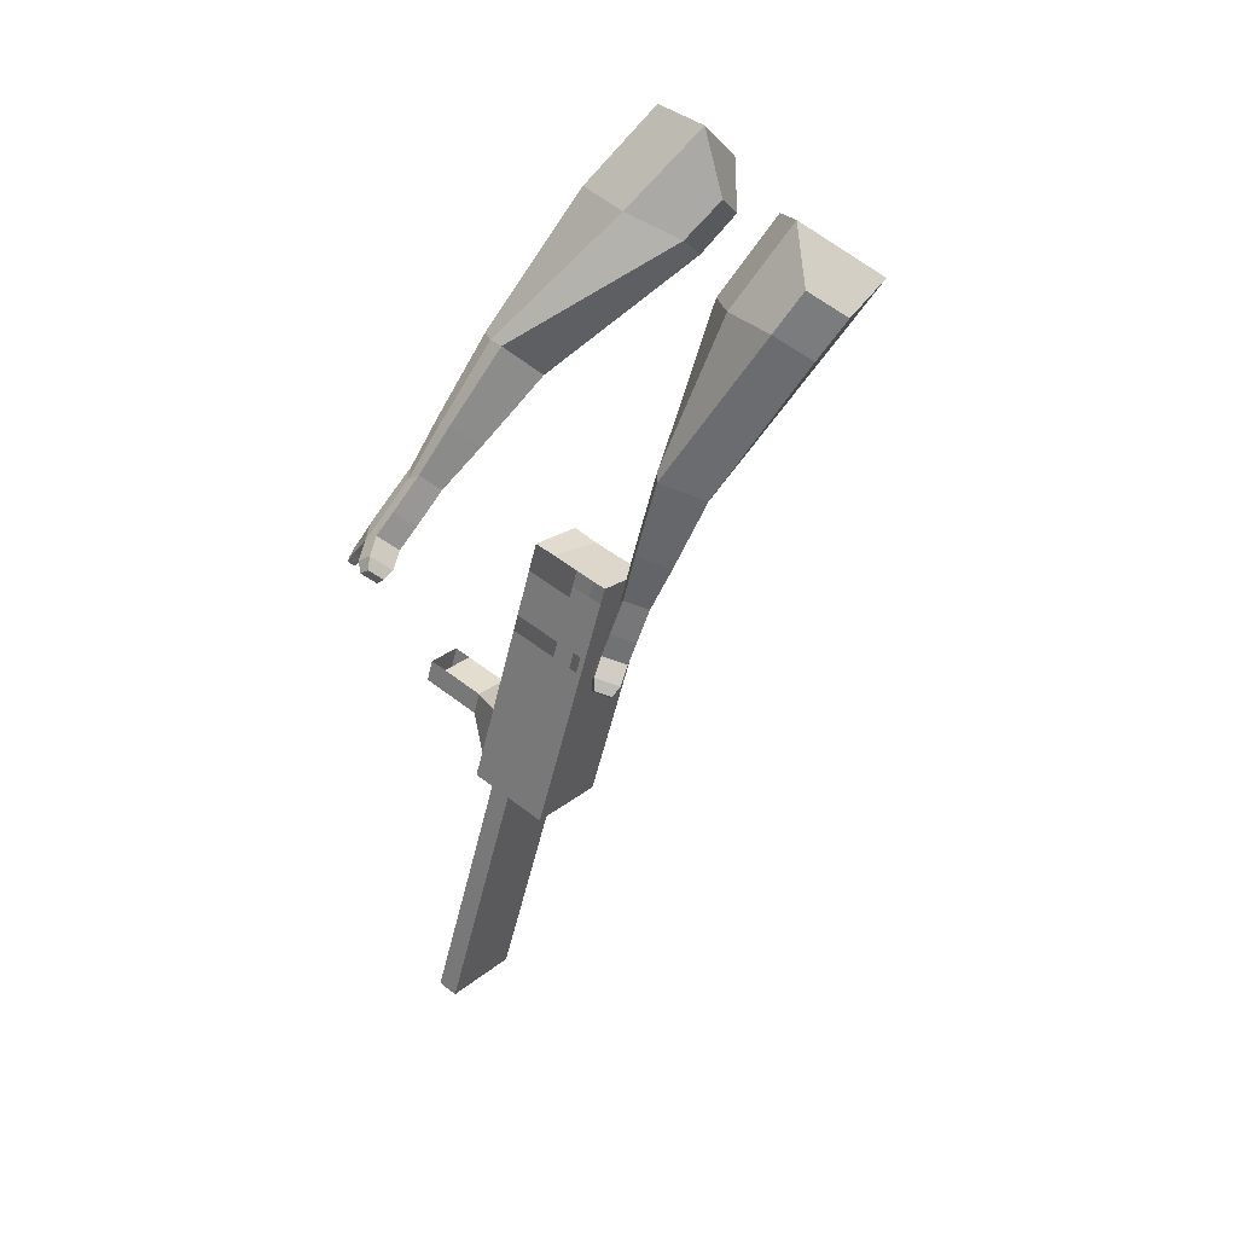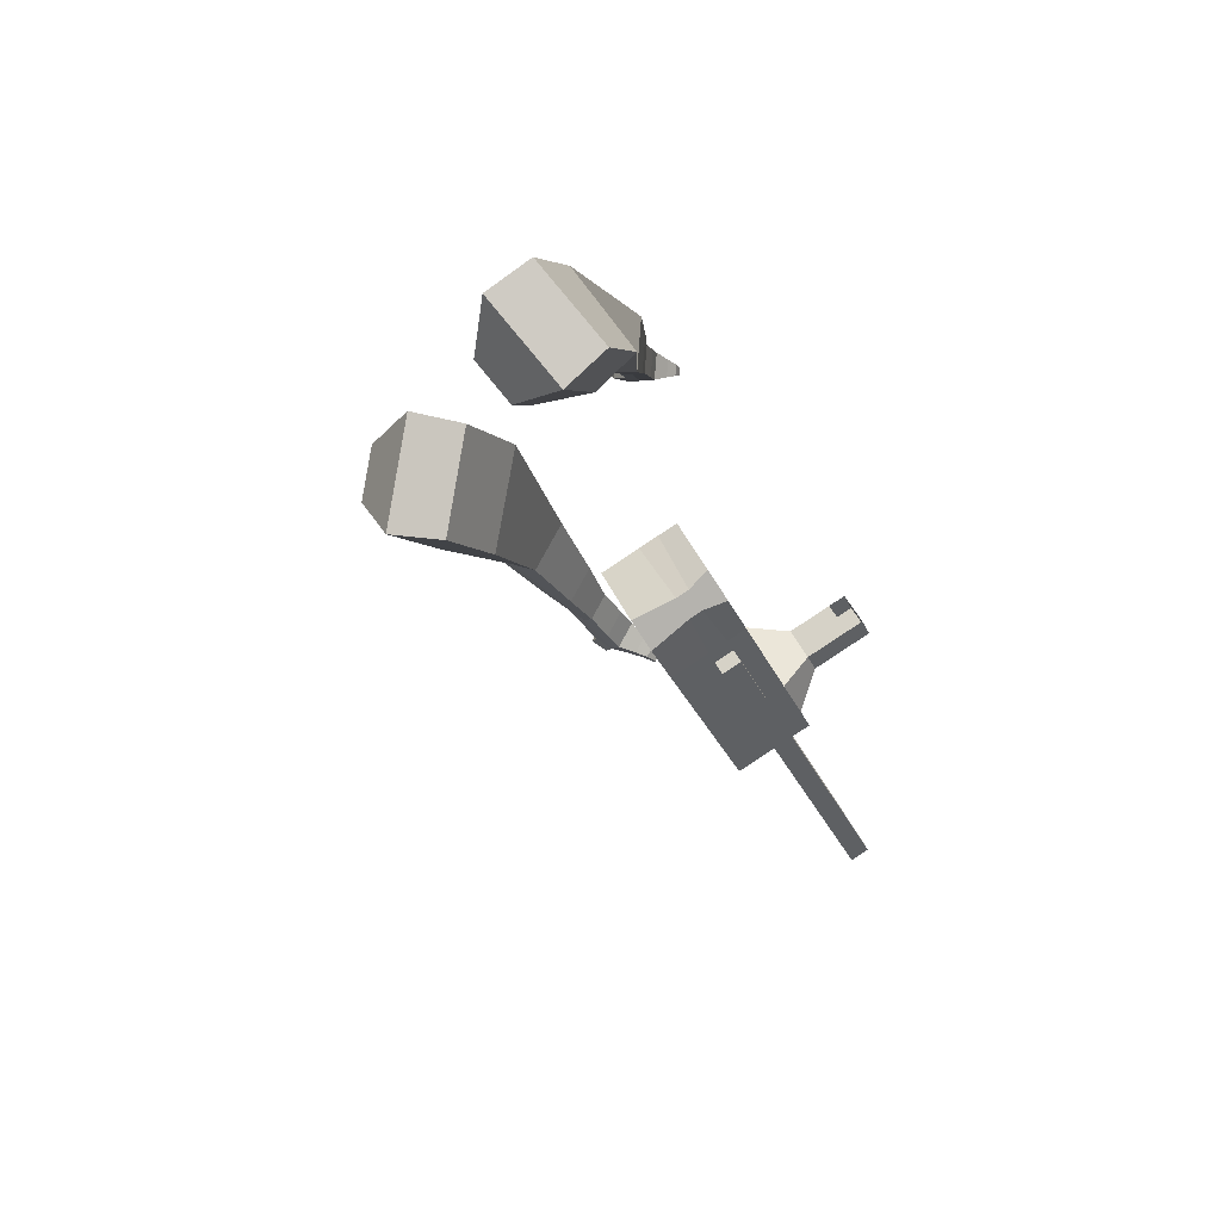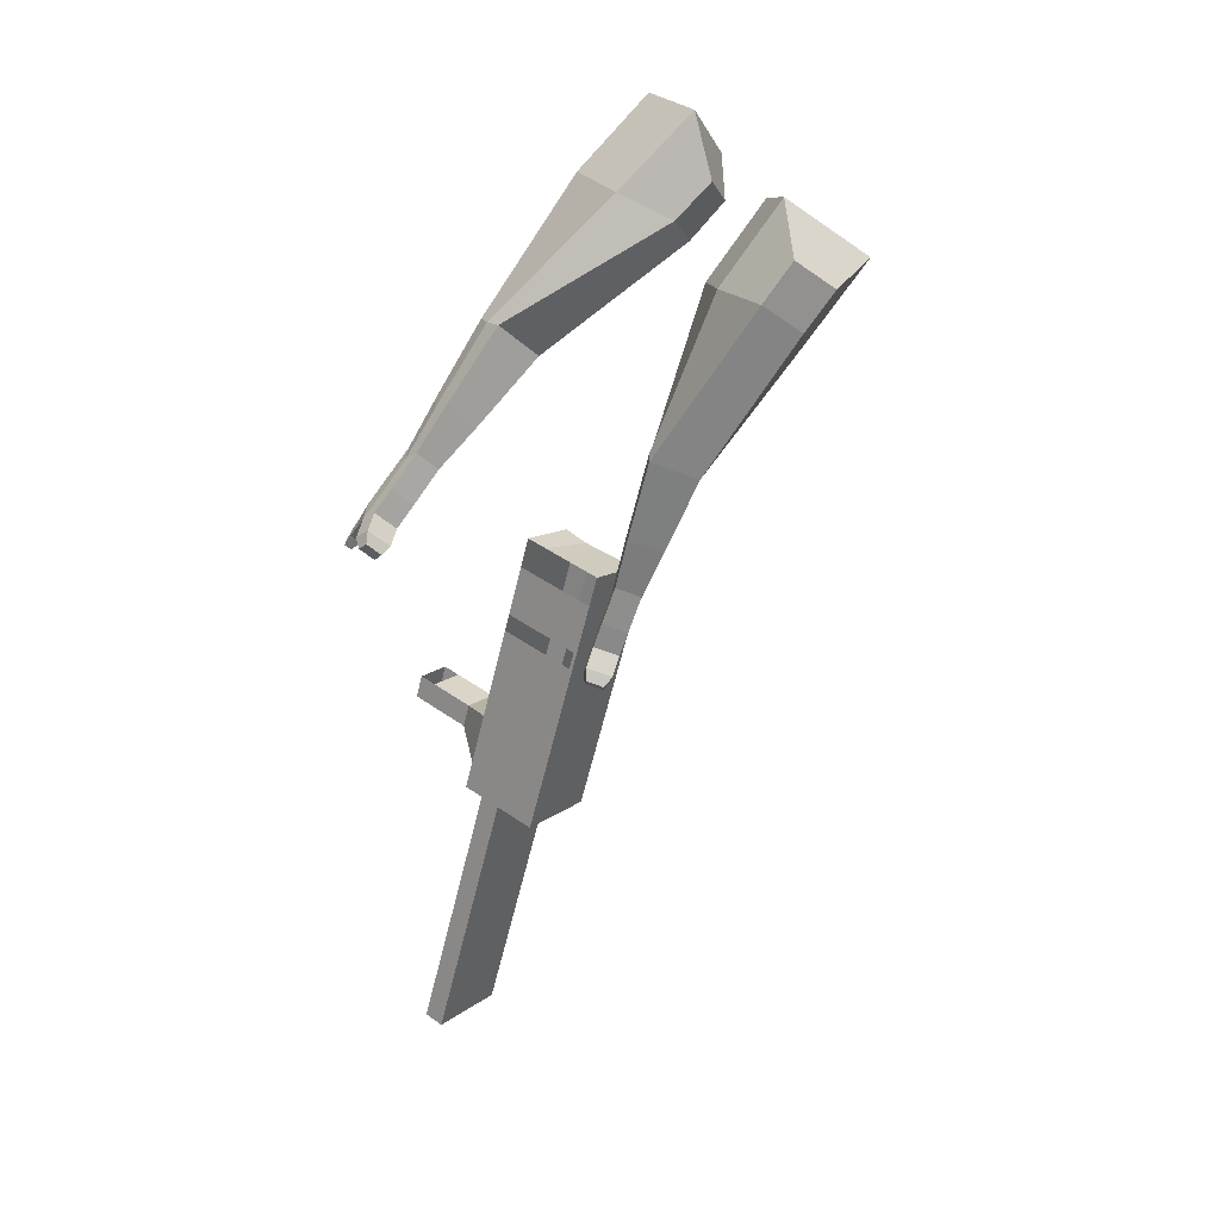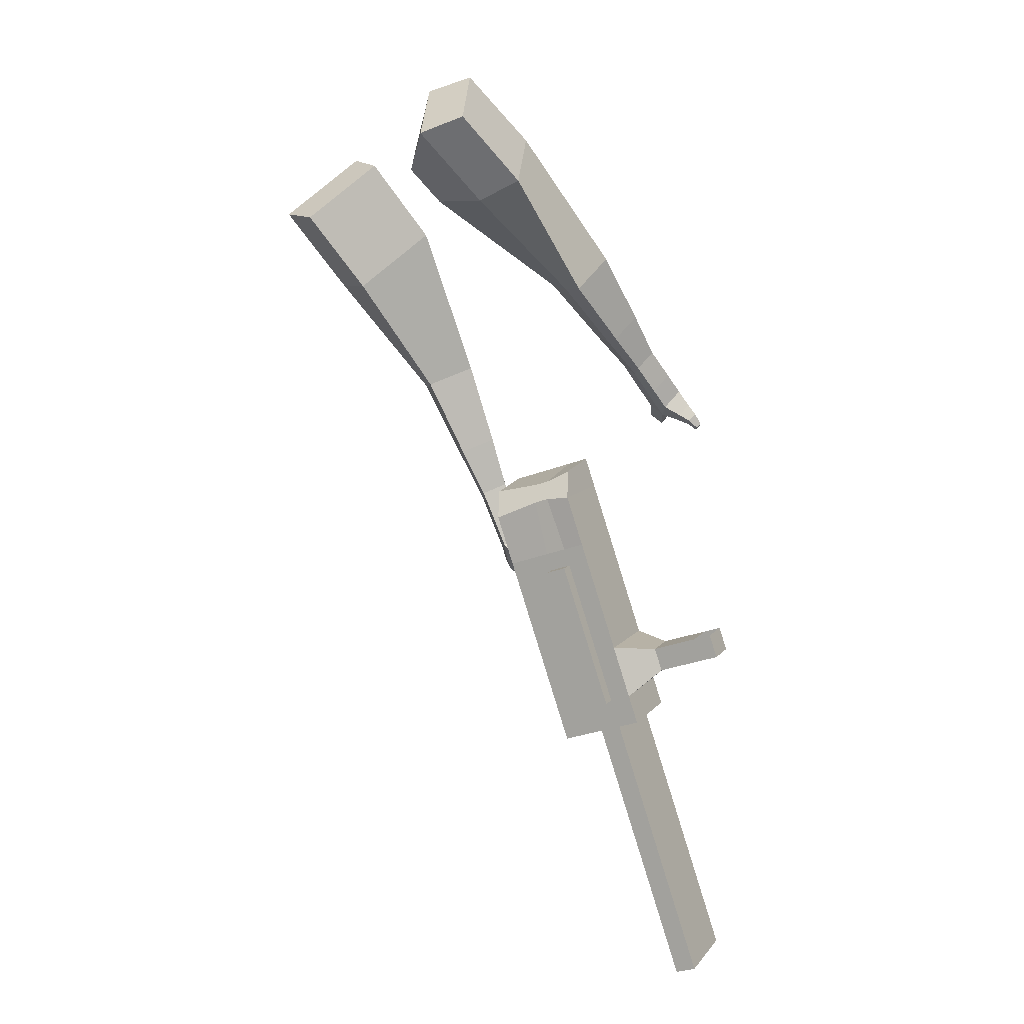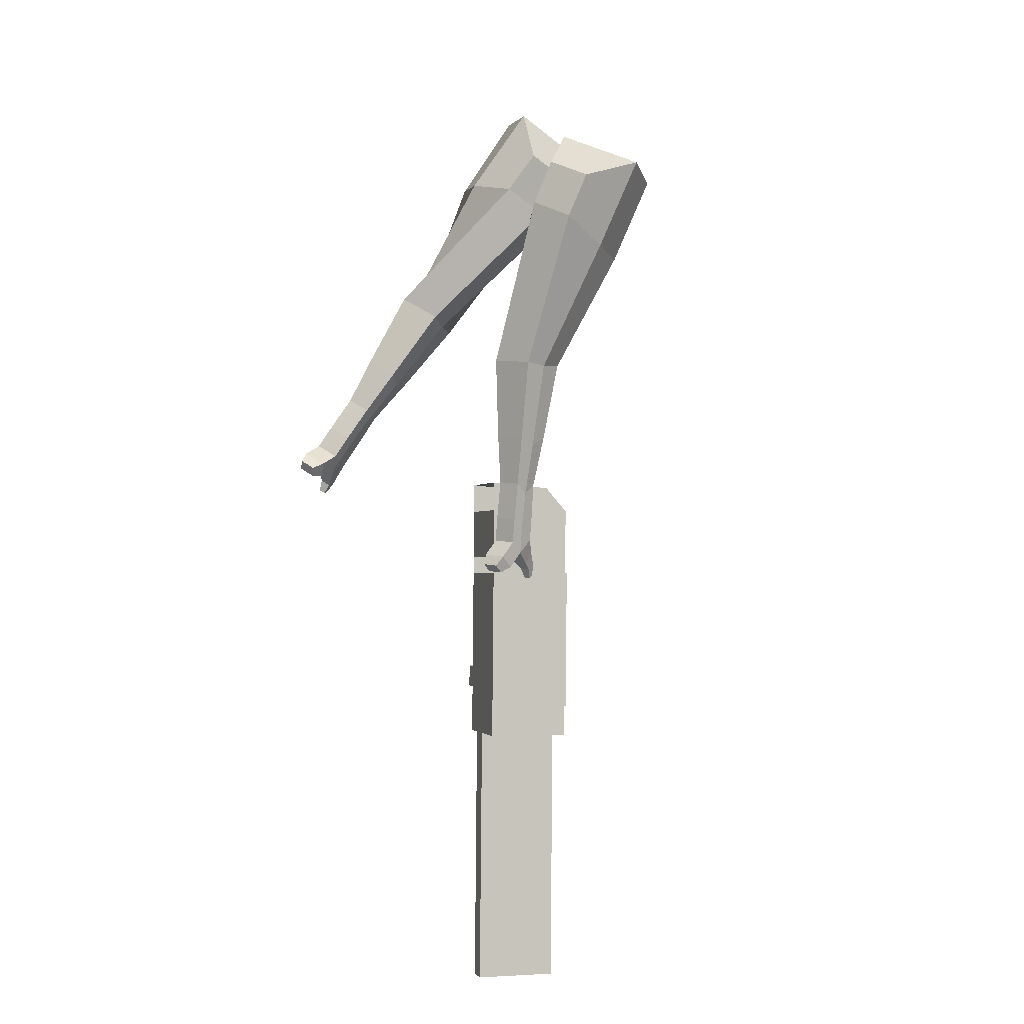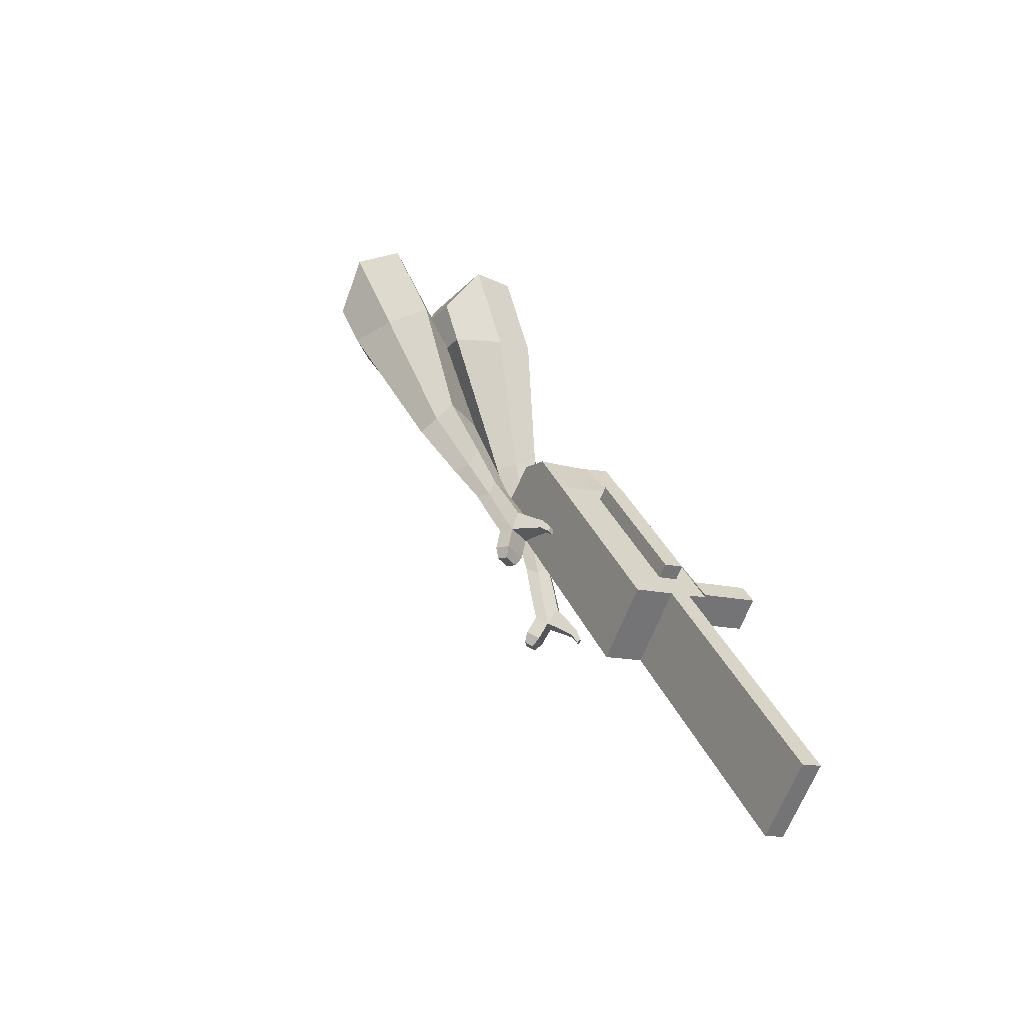
<metadata>
{"format":"obj","ext":"obj","renderer":"f3d","projection":"perspective","resolution":1024,"background":"white","views":[{"elev":18.0,"azim":-159.4,"up":"+Z"},{"elev":54.1,"azim":-41.5,"up":"+Z"},{"elev":10.6,"azim":-160.7,"up":"+Z"},{"elev":16.3,"azim":5.4,"up":"+Z"},{"elev":-23.2,"azim":-122.5,"up":"+Z"},{"elev":-57.8,"azim":-37.6,"up":"+Z"}]}
</metadata>
<code>
o Cube.046_Cube.010
v 203.1 357.5 -1134
v 139.4 147.6 -1112
v 272.7 315.3 -1339
v 209 105.4 -1317
v 3.888 409.8 -1212
v -59.8 199.9 -1191
v 73.56 367.7 -1417
v 9.872 157.8 -1396
v 107.1 415.5 -851.9
v 43.44 205.6 -830.4
v -155.7 258 -908.9
v -92.04 467.9 -930.4
v 63.72 441.7 -724.3
v 0.0292 231.8 -702.8
v -199.1 284.2 -781.3
v -135.5 494.1 -802.8
v 38.07 457.2 -648.9
v -3.819 301.9 -645.8
v -203 354.3 -724.3
v -161.1 509.6 -727.4
v 122.1 406.4 -895.9
v 58.41 196.5 -874.4
v -77.07 458.8 -974.4
v -140.8 248.9 -952.9
v 248.1 330.2 -1266
v 184.4 120.3 -1245
v 48.96 382.6 -1345
v -14.73 172.7 -1323
v 173.1 341.5 -1378
v 109.5 131.6 -1356
v 103.5 383.7 -1173
v 39.78 173.7 -1152
v 7.546 441.7 -891.2
v -56.14 231.8 -869.6
v -35.87 467.9 -763.5
v -92.07 267.3 -729.5
v -61.51 483.4 -688.2
v -94.67 314.6 -691.1
v -41.18 222.7 -913.6
v 22.51 432.6 -935.2
v 84.86 146.5 -1284
v 148.5 356.4 -1306
v 222.9 328.4 -1358
v 89.58 160.7 -1132
v -6.35 218.7 -850
v -58.5 258.5 -716.3
v -61.09 305.7 -677.9
v 72.31 419.5 -915.5
v 198.3 343.3 -1286
v 159.2 118.5 -1337
v 153.3 370.6 -1154
v 57.34 428.6 -871.5
v 13.93 454.8 -743.9
v -11.72 470.3 -668.5
v 8.616 209.6 -894
v 134.7 133.4 -1265
v -3.309 170.3 -890
v -53.1 183.4 -909.6
v 122.7 94.09 -1260
v 72.93 107.2 -1280
v 27.86 134.4 -1148
v 77.65 121.4 -1128
v 301.8 257.2 -1190
v 281.8 269.2 -1132
v 253.7 176.4 -1122
v 273.6 164.4 -1181
v 344.8 245.9 -1173
v 324.9 257.9 -1115
v 296.7 165.1 -1105
v 316.6 153 -1164
v 410.7 228.5 -1147
v 390.7 240.6 -1089
v 362.6 147.8 -1079
v 382.5 135.7 -1138
v 453 217.4 -1131
v 433.1 229.4 -1072
v 405 136.6 -1063
v 424.9 124.6 -1121
v 388.1 -19.92 -2010
v 338.3 -6.827 -2029
v 402 203.1 -2051
v 451.8 190 -2031
f 25 26 4 3
f 29 30 8 7
f 27 28 6 5
f 22 21 9 10
f 42 27 5 31
f 56 26 2 44
f 10 9 13 14
f 55 22 10 45
f 23 24 11 12
f 46 14 18 47
f 45 10 14 46
f 12 11 15 16
f 33 12 16 35
f 54 47 18 17
f 16 15 19 20
f 14 13 17 18
f 5 6 24 23
f 44 2 22 55
f 31 5 23 40
f 2 1 21 22
f 50 4 26 56
f 29 7 27 42
f 7 8 28 27
f 26 25 63 66
f 43 29 42 49
f 8 30 41 28
f 51 31 40 48
f 6 32 39 24
f 20 19 38 37
f 52 33 35 53
f 11 34 36 15
f 15 36 38 19
f 24 39 34 11
f 28 41 32 6
f 49 42 31 51
f 30 29 81 80
f 3 4 50 43
f 25 49 51 1
f 9 52 53 13
f 1 51 48 21
f 3 43 49 25
f 30 50 56 41
f 32 41 60 61
f 37 38 47 54
f 34 45 46 36
f 36 46 47 38
f 39 55 45 34
f 55 39 58 57
f 61 62 57 58
f 60 59 62 61
f 39 32 61 58
f 44 55 57 62
f 41 56 59 60
f 56 44 62 59
f 66 63 67 70
f 1 2 65 64
f 2 26 66 65
f 25 1 64 63
f 69 70 74 73
f 64 65 69 68
f 65 66 70 69
f 63 64 68 67
f 73 74 78 77
f 67 68 72 71
f 70 67 71 74
f 68 69 73 72
f 76 77 78 75
f 71 72 76 75
f 74 71 75 78
f 82 79 80 81
f 50 30 80 79
f 43 50 79 82
f 29 43 82 81
o Cube.048_Cube.024
v -563.6 464.3 182.3
v -726.4 341.4 52.68
v -423.3 484.9 -13.44
v -586.7 365 -140.8
v -679.6 646.4 45.53
v -763.1 583.4 -20.91
v -607.7 657 -54.81
v -690.6 594.8 -120.8
v -411.4 451.3 -437.3
v -298.1 489.3 -395.5
v -326.5 608.6 -427
v -439.8 570.6 -468.7
v -317.3 440.2 -631.9
v -233.9 468.1 -601.3
v -254.8 555.8 -624.4
v -338.1 527.9 -655.1
v -257 435.8 -753.6
v -196.1 456.1 -731.2
v -211.3 520.2 -748.1
v -272.2 499.8 -770.5
v -484.1 590.7 -23.31
v -656.4 464 -158.5
v -633.2 568.8 184.5
v -806 438.3 46.88
v -306.6 549.3 -415
v -426.9 509 -459.4
v -234.5 510 -629
v -323 480.4 -661.6
v -191.3 484.8 -763.7
v -256 463.1 -787.5
v -219.9 418.5 -838.4
v -159 438.8 -816
v -151.8 471.4 -858.9
v -216.5 449.8 -882.7
v -233.1 485.9 -864.1
v -172.2 506.3 -841.7
v -193.6 407.3 -899.7
v -132.7 427.7 -877.3
v -125.5 460.3 -920.1
v -190.2 438.6 -944
v -206.7 474.7 -925.4
v -145.9 495.1 -902.9
v -161.2 381 -927.1
v -122 394.1 -912.6
v -117.4 415.1 -940.2
v -159 401.2 -955.6
v -182.1 466.7 -991.4
v -198.7 502.8 -972.8
v -137.8 523.2 -950.4
v -117.5 488.4 -967.6
v -140.1 362 -945.5
v -113.6 370.8 -935.8
v -110.5 385 -954.4
v -138.6 375.6 -964.7
v -120.7 352.3 -972.4
v -104.2 357.8 -966.3
v -102.3 366.6 -977.9
v -119.8 360.8 -984.4
v -170 491.5 -1010
v -181.1 515.5 -997.6
v -140.6 529 -982.7
v -127 505.9 -994.1
v -303.4 550.6 420.3
v -297.7 325.7 332.1
v -151.2 615.8 241.6
v -153.6 399.7 152.8
v -460.8 562.2 219.3
v -457.9 446.9 174
v -383.8 600.8 130.2
v -384 484.8 82.08
v 6.059 572.9 -173.8
v 80.13 642.5 -98.34
v -1.277 738.3 -107.2
v -74.96 669.9 -181.7
v 110.8 669.2 -337.1
v 165.9 719.7 -281.6
v 106.3 790.9 -287.3
v 51.27 740.5 -342.8
v 176.3 732.1 -438.2
v 216.5 769 -397.6
v 173 821.1 -401.8
v 132.8 784.2 -442.4
v -257.3 645.6 194.4
v -261.3 411.3 95.75
v -420.3 571.5 379.8
v -414.3 332.8 286.1
v 45.46 694.1 -104.4
v -34.01 621.2 -184.6
v 147 763.4 -297.8
v 88.61 709.8 -356.8
v 209.3 805.5 -420.2
v 166.6 766.4 -463.3
v 224.7 761.9 -513.2
v 264.9 798.8 -472.6
v 258.9 843.1 -503.4
v 216.2 803.9 -546.5
v 182.2 820.6 -524.4
v 222.4 857.4 -483.8
v 258.7 784.3 -567.2
v 298.9 821.2 -526.6
v 292.8 865.5 -557.4
v 250.1 826.4 -600.5
v 216.1 843 -578.4
v 256.3 879.9 -537.8
v 302.2 785.8 -591.5
v 328.1 809.6 -565.4
v 324.2 838.1 -585.2
v 296.7 812.9 -612.9
v 247.4 868.9 -636.5
v 213.4 885.5 -614.4
v 253.6 922.4 -573.8
v 290.1 908 -593.4
v 331.6 785.4 -608.4
v 349.1 801.5 -590.7
v 346.5 820.7 -604.1
v 327.9 803.7 -622.8
v 355.7 794.7 -631.3
v 366.6 804.7 -620.3
v 364.9 816.8 -628.7
v 353.3 806.1 -640.3
v 247.2 900.9 -645.2
v 224.6 911.9 -630.4
v 251.4 936.5 -603.5
v 275.6 926.9 -616.5
f 83 84 86 85
f 90 89 93 94
f 89 90 88 87
f 105 106 84 83
f 103 89 87 105
f 104 86 84 106
f 94 93 97 98
f 103 85 92 107
f 104 90 94 108
f 85 86 91 92
f 110 98 102 112
f 107 92 96 109
f 108 94 98 110
f 92 91 95 96
f 101 111 115 118
f 96 95 99 100
f 98 97 101 102
f 109 96 100 111
f 97 109 111 101
f 100 99 113 114
f 91 108 110 95
f 93 107 109 97
f 95 110 112 99
f 86 104 108 91
f 89 103 107 93
f 90 104 106 88
f 85 103 105 83
f 87 88 106 105
f 117 118 124 123
f 113 116 122 119
f 102 101 118 117
f 111 100 114 115
f 99 112 116 113
f 112 102 117 116
f 124 121 132 131
f 120 119 125 126
f 115 114 120 121
f 118 115 121 124
f 116 117 123 122
f 114 113 119 120
f 128 127 135 136
f 119 122 128 125
f 121 120 126 127
f 122 121 127 128
f 131 132 144 143
f 122 123 130 129
f 123 124 131 130
f 121 122 129 132
f 136 135 139 140
f 127 126 134 135
f 125 128 136 133
f 126 125 133 134
f 138 137 140 139
f 135 134 138 139
f 133 136 140 137
f 134 133 137 138
f 144 141 142 143
f 129 130 142 141
f 132 129 141 144
f 130 131 143 142
f 145 146 148 147
f 152 151 155 156
f 151 152 150 149
f 167 168 146 145
f 165 151 149 167
f 166 148 146 168
f 156 155 159 160
f 165 147 154 169
f 166 152 156 170
f 147 148 153 154
f 172 160 164 174
f 169 154 158 171
f 170 156 160 172
f 154 153 157 158
f 163 173 177 180
f 158 157 161 162
f 160 159 163 164
f 171 158 162 173
f 159 171 173 163
f 162 161 175 176
f 153 170 172 157
f 155 169 171 159
f 157 172 174 161
f 148 166 170 153
f 151 165 169 155
f 152 166 168 150
f 147 165 167 145
f 149 150 168 167
f 179 180 186 185
f 175 178 184 181
f 164 163 180 179
f 173 162 176 177
f 161 174 178 175
f 174 164 179 178
f 186 183 194 193
f 182 181 187 188
f 177 176 182 183
f 180 177 183 186
f 178 179 185 184
f 176 175 181 182
f 190 189 197 198
f 181 184 190 187
f 183 182 188 189
f 184 183 189 190
f 193 194 206 205
f 184 185 192 191
f 185 186 193 192
f 183 184 191 194
f 198 197 201 202
f 189 188 196 197
f 187 190 198 195
f 188 187 195 196
f 200 199 202 201
f 197 196 200 201
f 195 198 202 199
f 196 195 199 200
f 206 203 204 205
f 191 192 204 203
f 194 191 203 206
f 192 193 205 204

</code>
